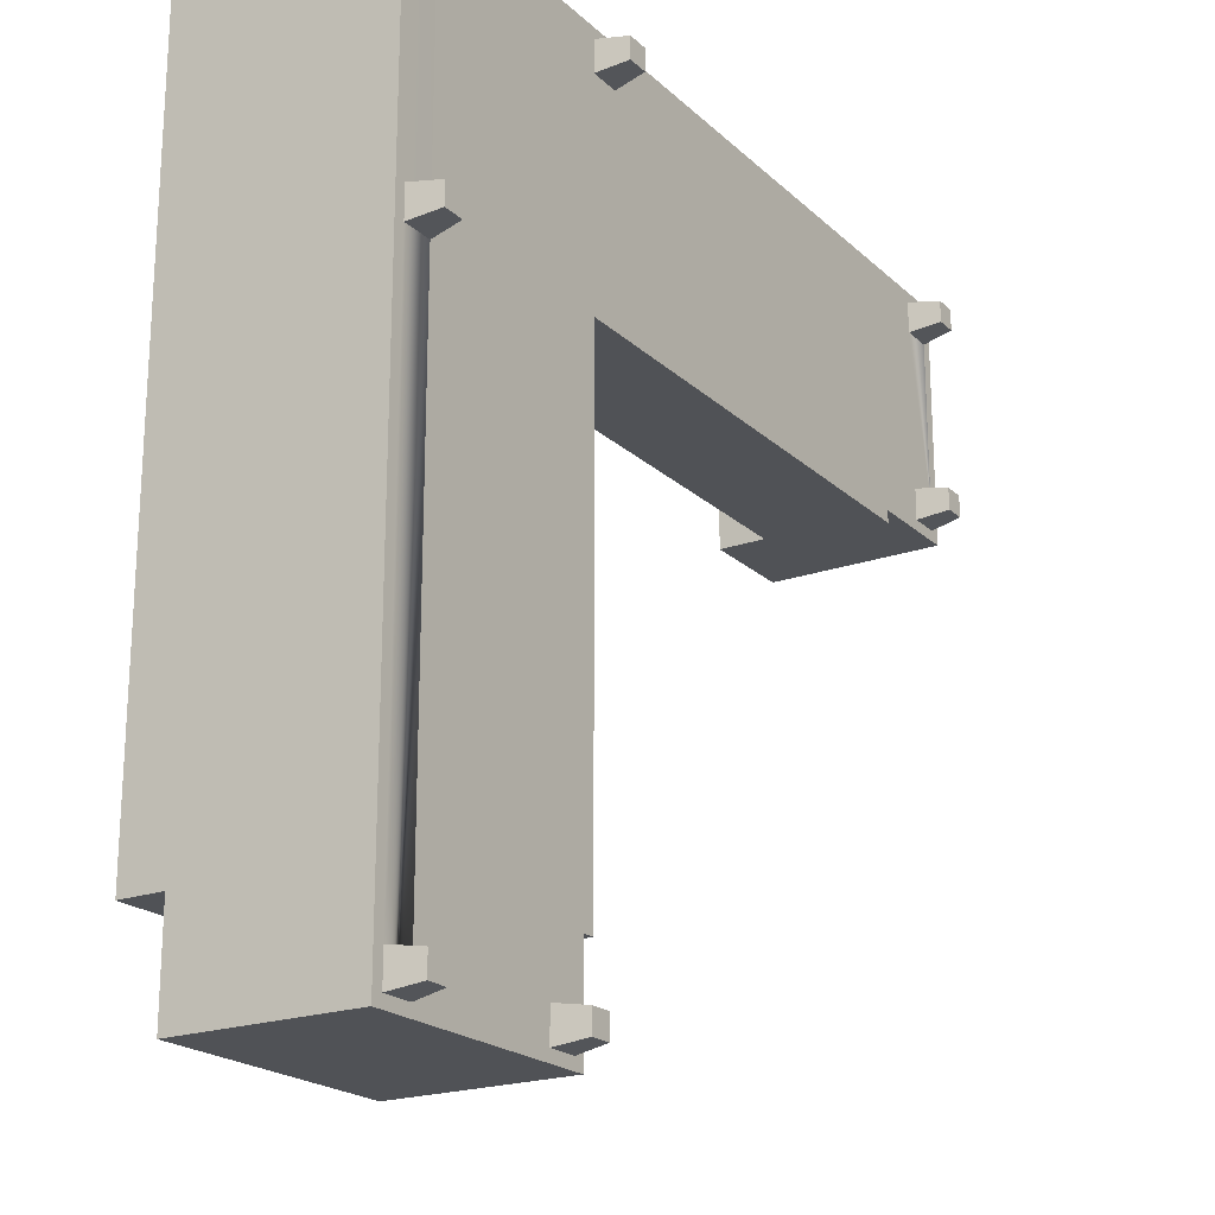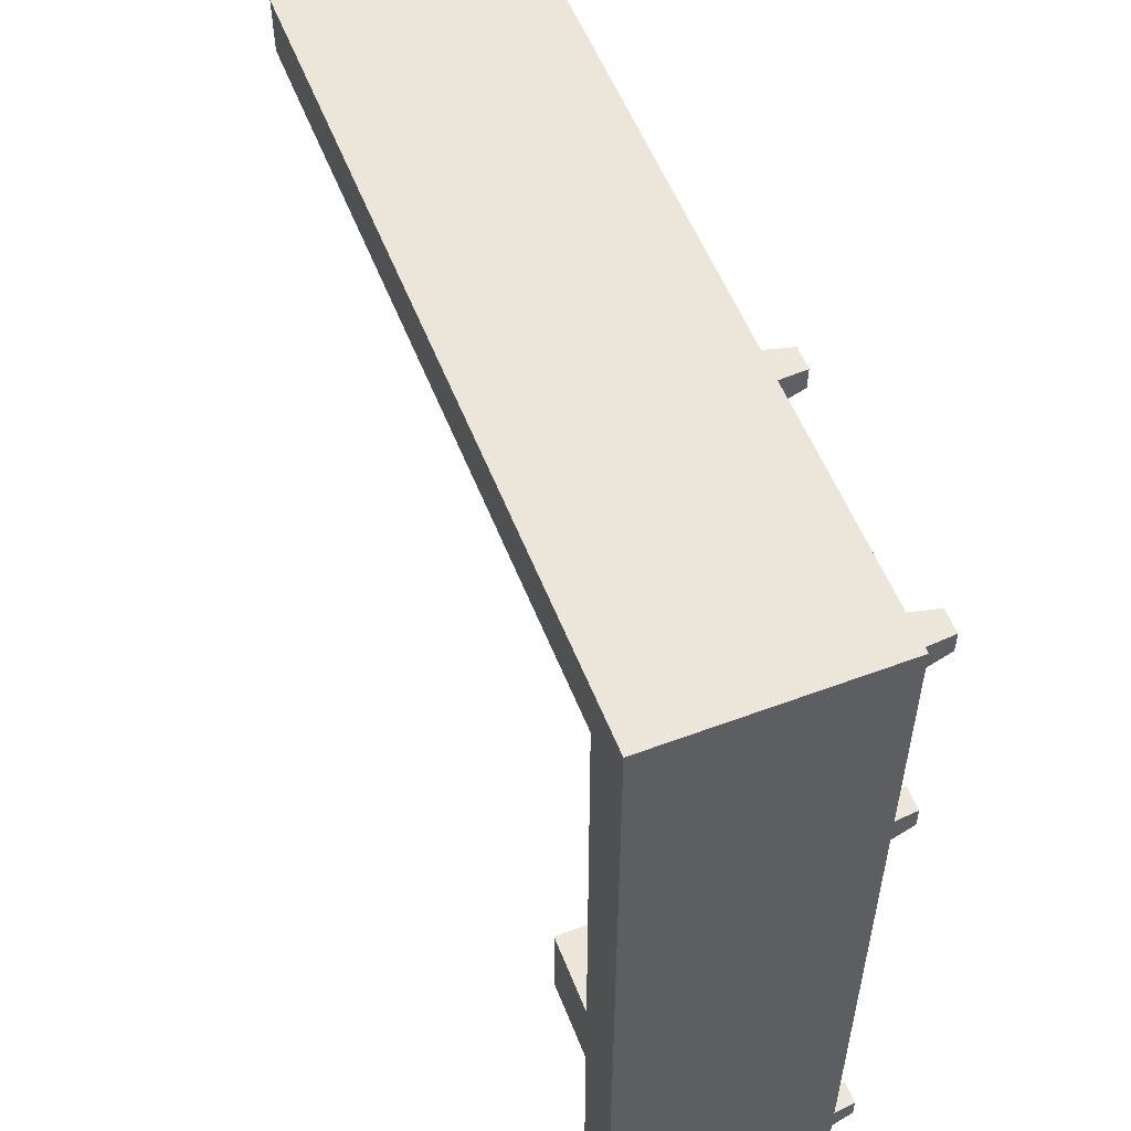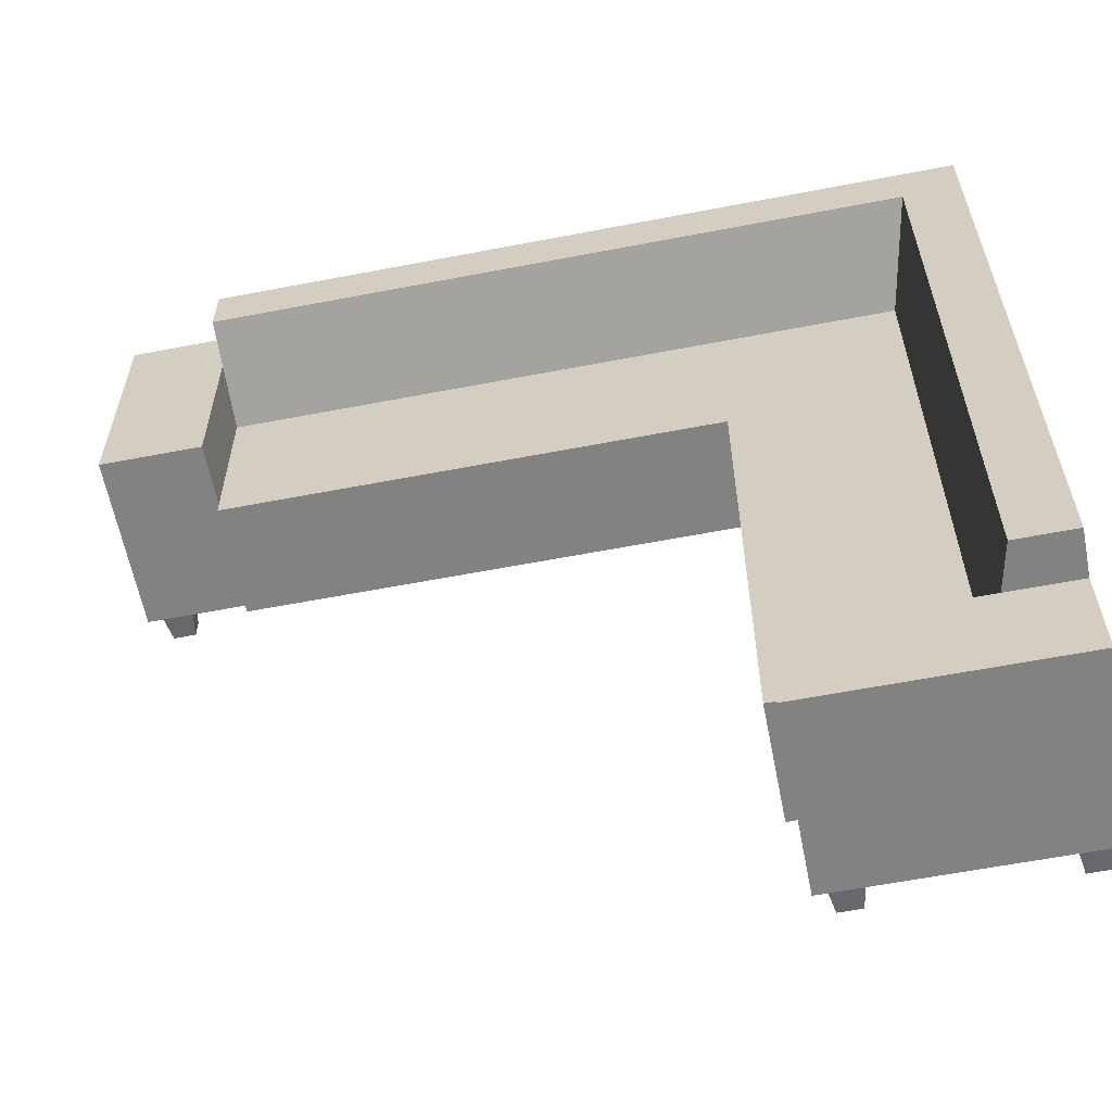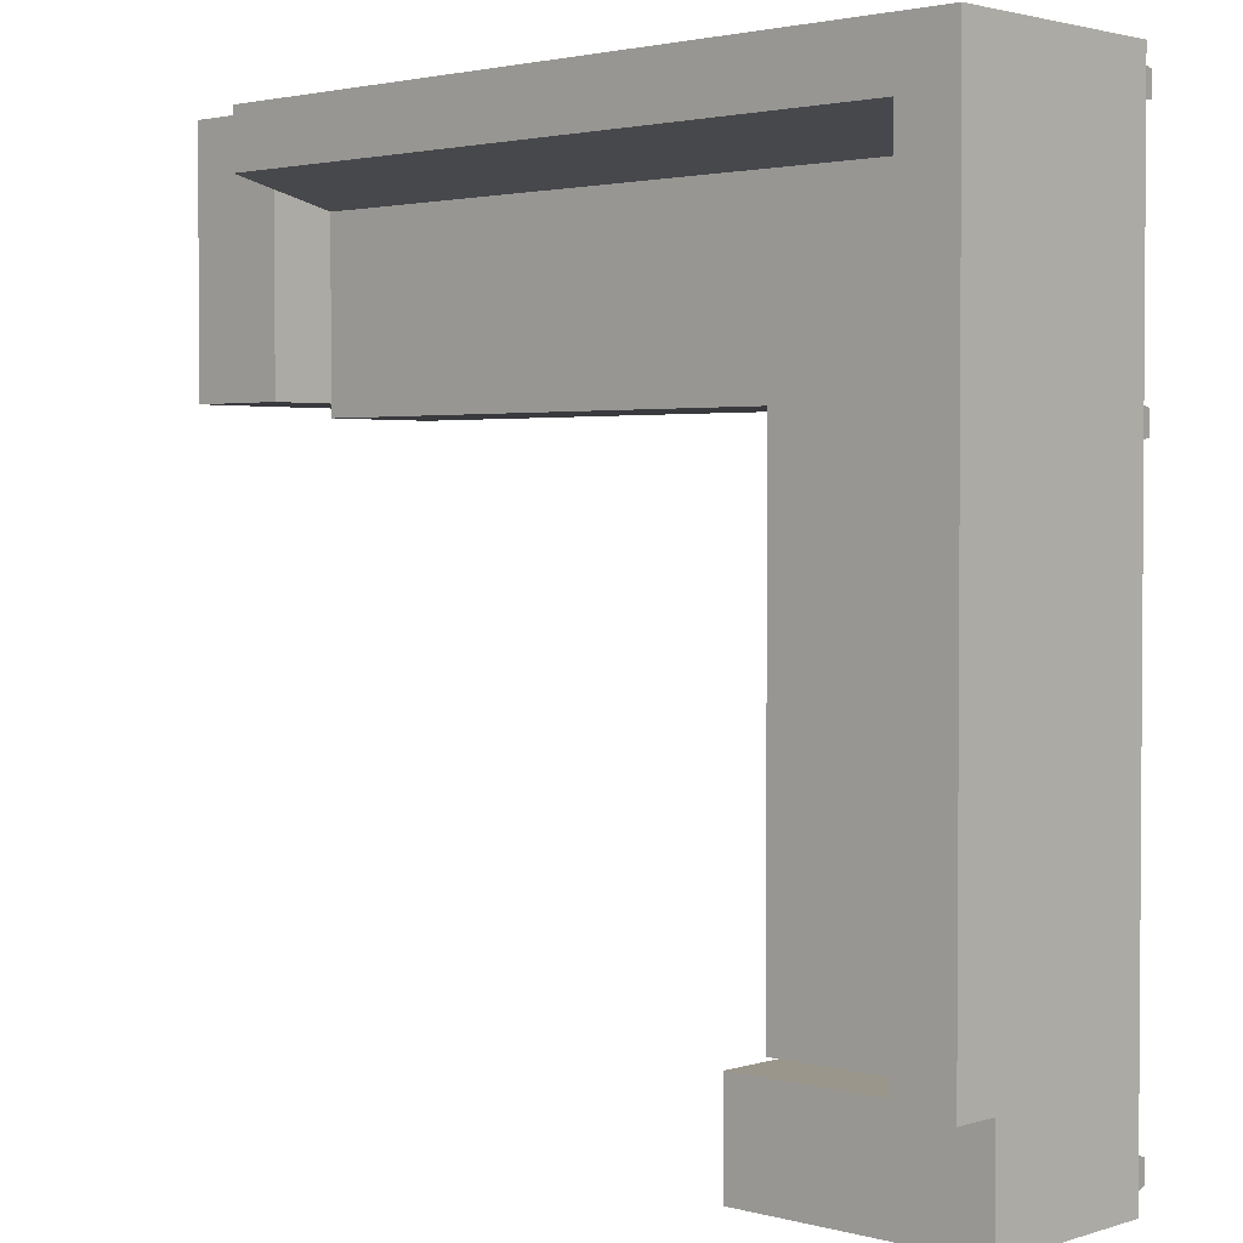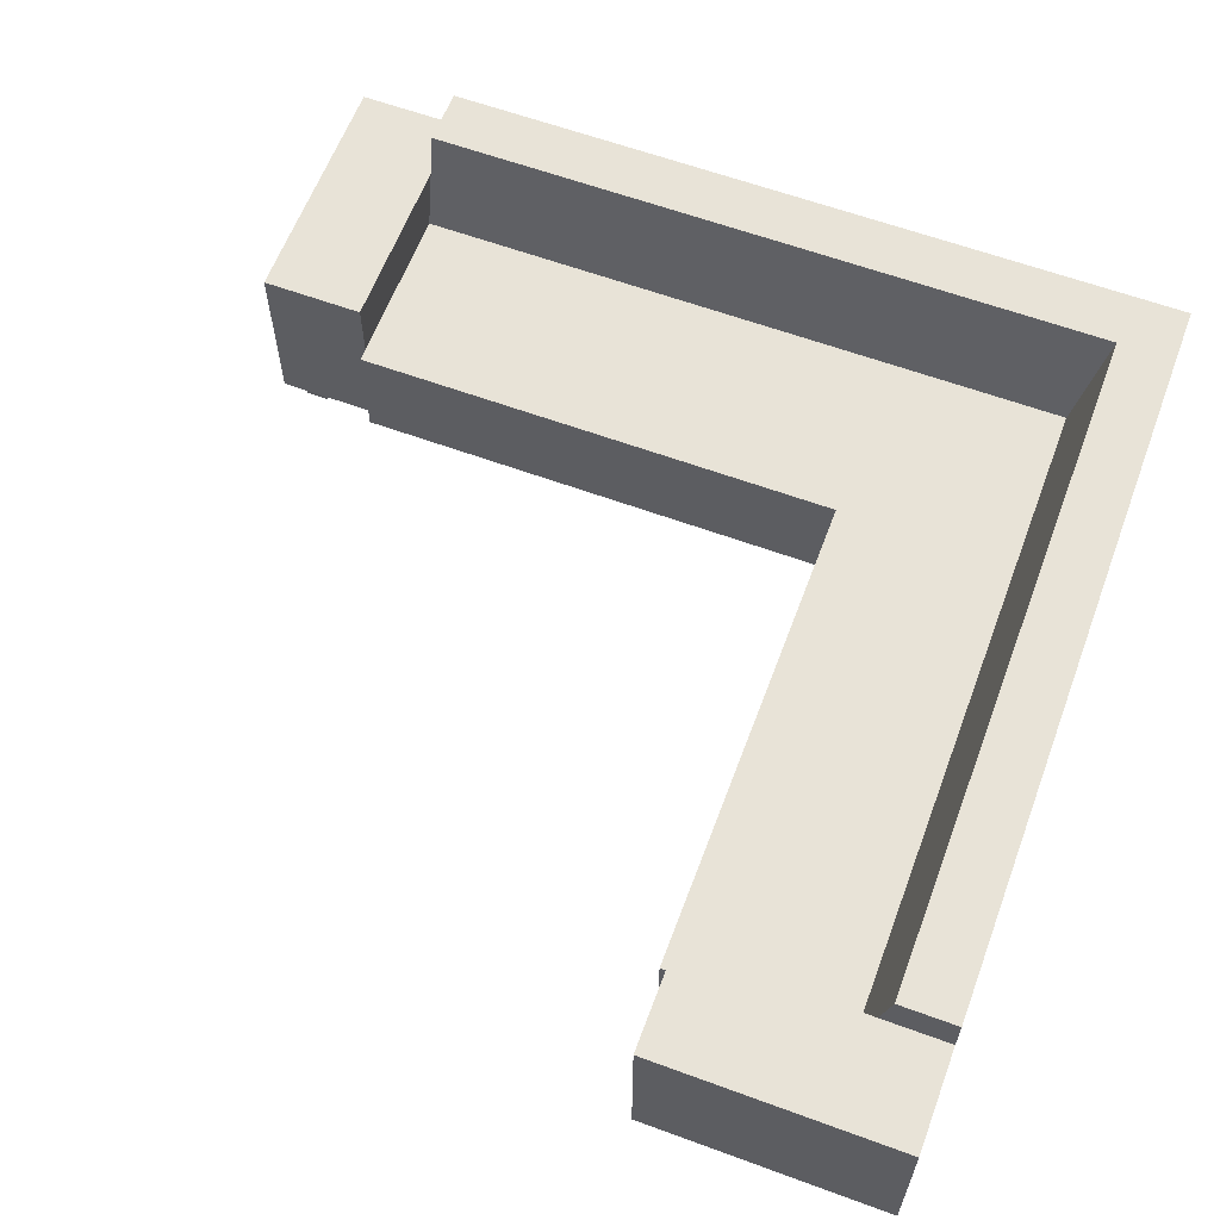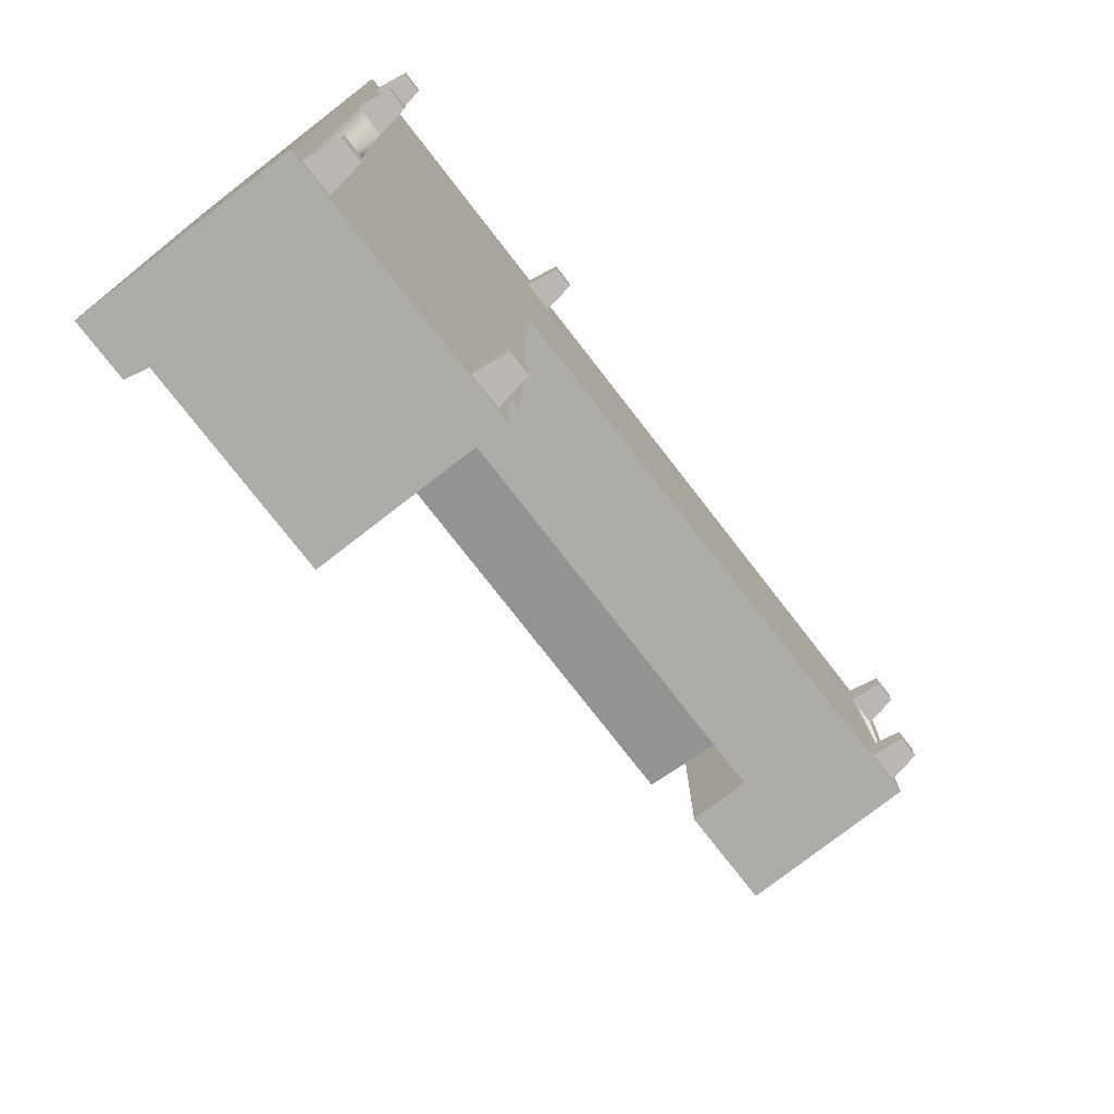
<metadata>
{"format":"obj","ext":"obj","renderer":"f3d","projection":"perspective","resolution":1024,"background":"white","views":[{"elev":-20.9,"azim":-57.5,"up":"+Z"},{"elev":55.7,"azim":-111.4,"up":"+Z"},{"elev":-60.8,"azim":-168.9,"up":"+Z"},{"elev":2.3,"azim":-137.0,"up":"+Z"},{"elev":61.5,"azim":-159.5,"up":"+Y"},{"elev":-76.6,"azim":-52.2,"up":"+Z"}]}
</metadata>
<code>
o loungeDesignSofaCorner
v -0.8923 0.05 1.282
v -0.9398 0.05 0.9398
v -0.1602 0.05 0.9398
v -0.8923 0.05 1.332
v -0.9423 0.05 1.282
v -0.9598 0.05 0.1602
v -0.9398 0.05 0.1602
v -0.1602 0.05 0.9598
v -0.06749 0.05 0.9773
v -0.06749 0.05 1.027
v -0.06749 0.05 1.282
v -0.06749 0.05 1.332
v -1.35 0.05 1.35
v -0.01749 0.05 1.332
v 0 0.05 1.35
v 0 0.05 0.9598
v -0.9423 0.05 1.332
v -1.282 0.05 1.332
v -0.9773 0.05 0.06749
v -0.9773 0.05 0.01749
v -1.027 0.05 0.06749
v -1.282 0.05 0.01749
v -1.282 0.05 0.06749
v -1.282 0.05 0.8923
v -1.332 0.05 0.06749
v -1.332 0.05 0.8923
v -1.332 0.05 1.332
v -1.332 0.05 1.282
v -1.332 0.05 0.9423
v -1.35 0.05 0
v -0.9598 0.05 0
v -1.027 0.05 0.01749
v -1.332 0.05 0.01749
v -1.282 0.05 0.9423
v -1.282 0.05 1.282
v -0.01749 0.05 0.9773
v -0.01749 0.05 1.282
v -0.01749 0.05 1.027
v -1.35 0.33 0
v -0.9598 0.33 0
v -0.9598 0.33 0.1602
v -0.9598 0.23 0.1602
v -1.244 0.33 0.1602
v -1.26 0.4 0.1602
v -1.26 0.4 1.26
v -1.221 0.23 0.1602
v -1.221 0.23 1.221
v -0.9398 0.23 0.1602
v -0.9398 0.23 0.9398
v -1.35 0.33 0.1602
v -1.35 0.4 0.1602
v -1.35 0.4 1.35
v 0 0.33 1.35
v -0.1602 0.33 1.35
v -0.1602 0.4 1.35
v -0.1602 0.23 0.9398
v -0.1602 0.23 0.9598
v -0.1602 0.4 1.26
v 0 0.33 0.9598
v -0.1602 0.33 0.9598
v -0.1602 0.23 1.221
v -0.1602 0.33 1.244
v -1.29 -0 0.025
v -1.325 -0 0.025
v -1.29 -0 0.05998
v -1.325 -0 0.05998
v -1.02 -0 0.025
v -1.02 -0 0.05998
v -1.325 -0 0.9348
v -1.29 -0 0.9348
v -0.9848 -0 0.025
v -0.9848 -0 0.05998
v -1.29 -0 0.8998
v -1.325 -0 0.8998
v -0.05998 -0 1.02
v -0.025 -0 1.02
v -0.025 -0 0.9848
v -0.05998 -0 0.9848
v -0.05998 -0 1.325
v -0.025 -0 1.325
v -0.025 -0 1.29
v -0.05998 -0 1.29
v -1.29 -0 1.29
v -1.29 -0 1.325
v -1.325 -0 1.325
v -1.325 -0 1.29
v -0.8998 -0 1.29
v -0.8998 -0 1.325
v -0.9348 -0 1.29
v -0.9348 -0 1.325
f 1 2 3
f 3 4 1
f 1 5 2
f 2 5 6
f 6 7 2
f 4 3 8
f 4 8 9
f 4 9 10
f 4 10 11
f 4 11 12
f 13 4 12
f 13 12 14
f 15 13 14
f 14 16 15
f 13 17 4
f 13 5 17
f 13 18 5
f 18 6 5
f 18 19 6
f 19 20 6
f 18 21 19
f 18 22 21
f 18 23 22
f 18 24 23
f 25 23 24
f 24 26 25
f 13 27 18
f 13 28 27
f 13 29 28
f 13 30 29
f 21 22 30
f 25 26 30
f 26 29 30
f 20 30 31
f 31 6 20
f 20 32 30
f 32 21 30
f 22 33 30
f 33 25 30
f 28 29 34
f 35 34 24
f 35 28 34
f 24 18 35
f 36 8 16
f 16 14 36
f 14 37 36
f 37 38 36
f 36 9 8
f 38 37 11
f 11 10 38
f 31 30 39
f 39 40 31
f 31 40 41
f 41 6 31
f 41 42 6
f 43 44 45
f 45 46 43
f 45 47 46
f 7 48 49
f 49 2 7
f 7 6 42
f 42 48 7
f 44 43 50
f 50 51 44
f 41 40 39
f 39 43 41
f 39 50 43
f 46 42 41
f 41 43 46
f 39 30 13
f 13 50 39
f 13 51 50
f 13 52 51
f 13 15 53
f 53 54 13
f 54 52 13
f 54 55 52
f 3 2 49
f 49 56 3
f 3 56 57
f 57 8 3
f 45 44 51
f 45 51 52
f 45 52 55
f 55 58 45
f 16 59 53
f 53 15 16
f 59 16 8
f 8 57 59
f 57 60 59
f 49 48 42
f 49 42 47
f 49 47 61
f 49 61 57
f 57 56 49
f 42 46 47
f 61 47 45
f 45 62 61
f 45 58 62
f 53 59 60
f 60 54 53
f 60 62 54
f 60 57 61
f 61 62 60
f 54 62 58
f 58 55 54
f 63 64 33
f 33 22 63
f 64 63 65
f 65 66 64
f 63 22 23
f 23 65 63
f 21 32 67
f 67 68 21
f 25 33 64
f 64 66 25
f 69 70 34
f 34 29 69
f 67 71 72
f 72 68 67
f 73 74 26
f 26 24 73
f 66 65 23
f 23 25 66
f 74 73 70
f 70 69 74
f 71 20 19
f 19 72 71
f 73 24 34
f 34 70 73
f 68 72 19
f 19 21 68
f 71 67 32
f 32 20 71
f 29 26 74
f 74 69 29
f 75 76 38
f 38 10 75
f 77 76 75
f 75 78 77
f 79 80 14
f 14 12 79
f 10 9 78
f 78 75 10
f 81 82 11
f 11 37 81
f 81 80 79
f 79 82 81
f 81 37 14
f 14 80 81
f 12 11 82
f 82 79 12
f 77 36 38
f 38 76 77
f 77 78 9
f 9 36 77
f 83 35 18
f 18 84 83
f 85 84 18
f 18 27 85
f 83 86 28
f 28 35 83
f 27 28 86
f 86 85 27
f 83 84 85
f 85 86 83
f 87 1 4
f 4 88 87
f 17 5 89
f 89 90 17
f 5 1 87
f 87 89 5
f 4 17 90
f 90 88 4
f 90 89 87
f 87 88 90

</code>
